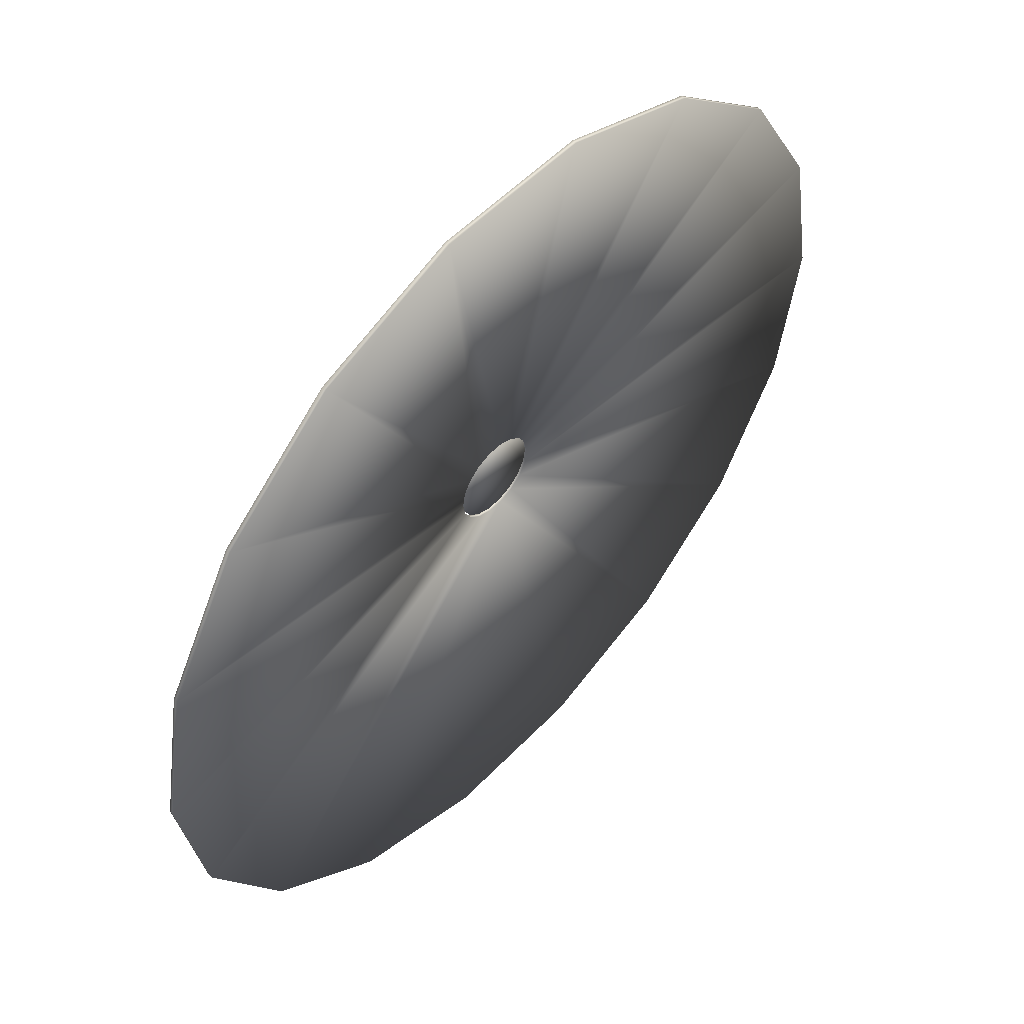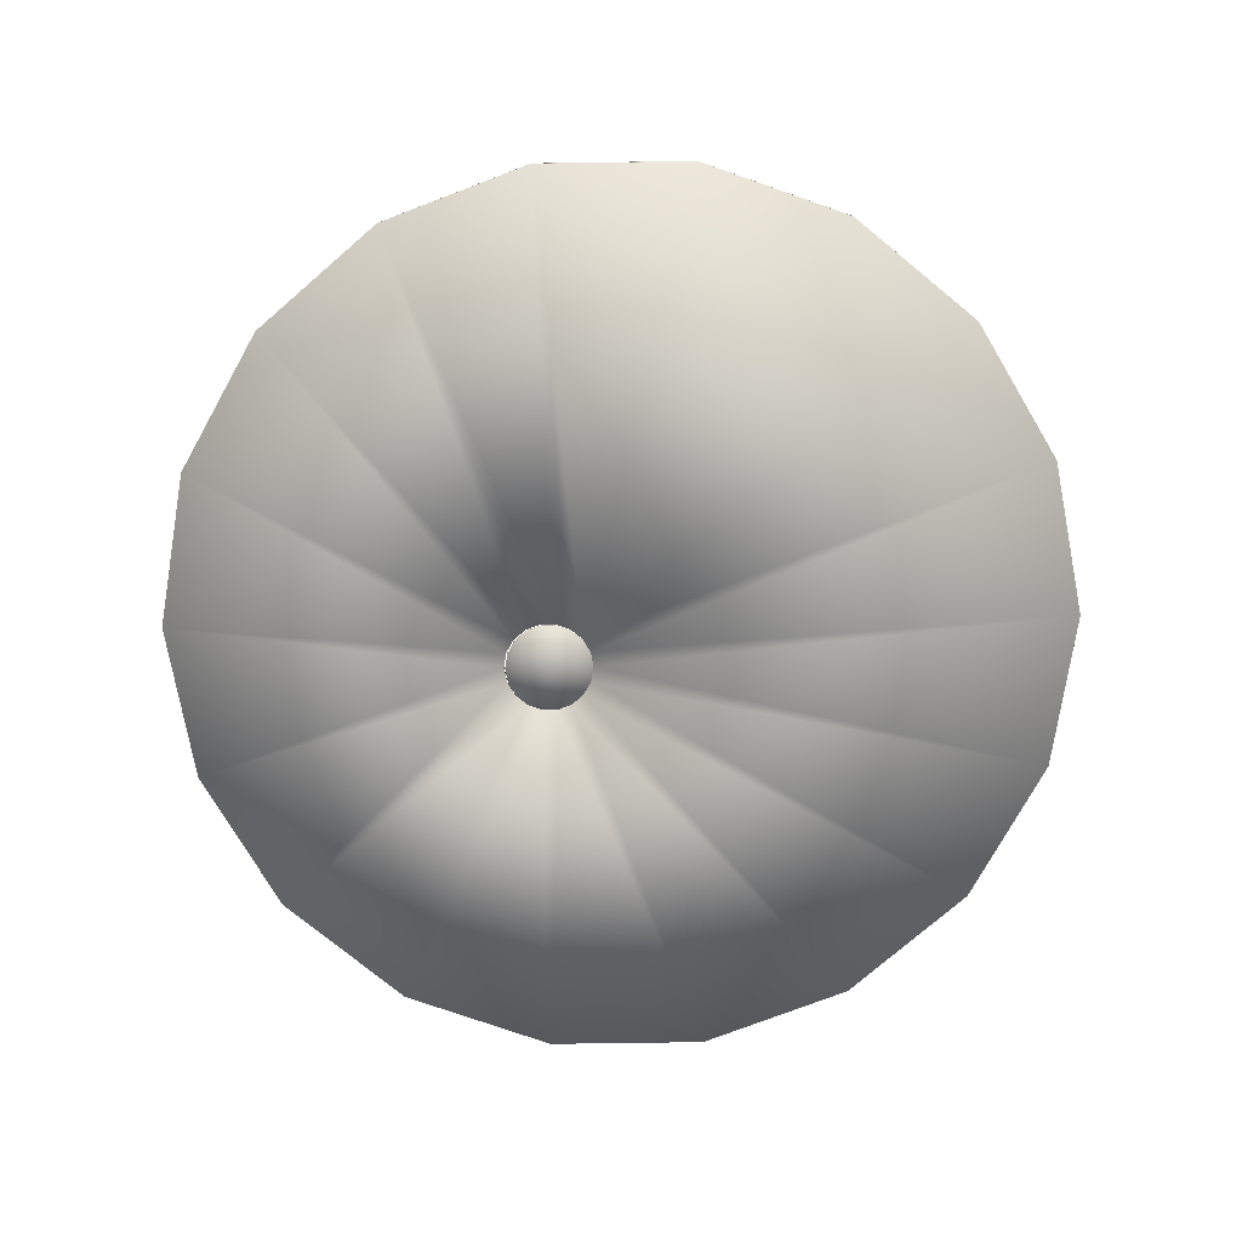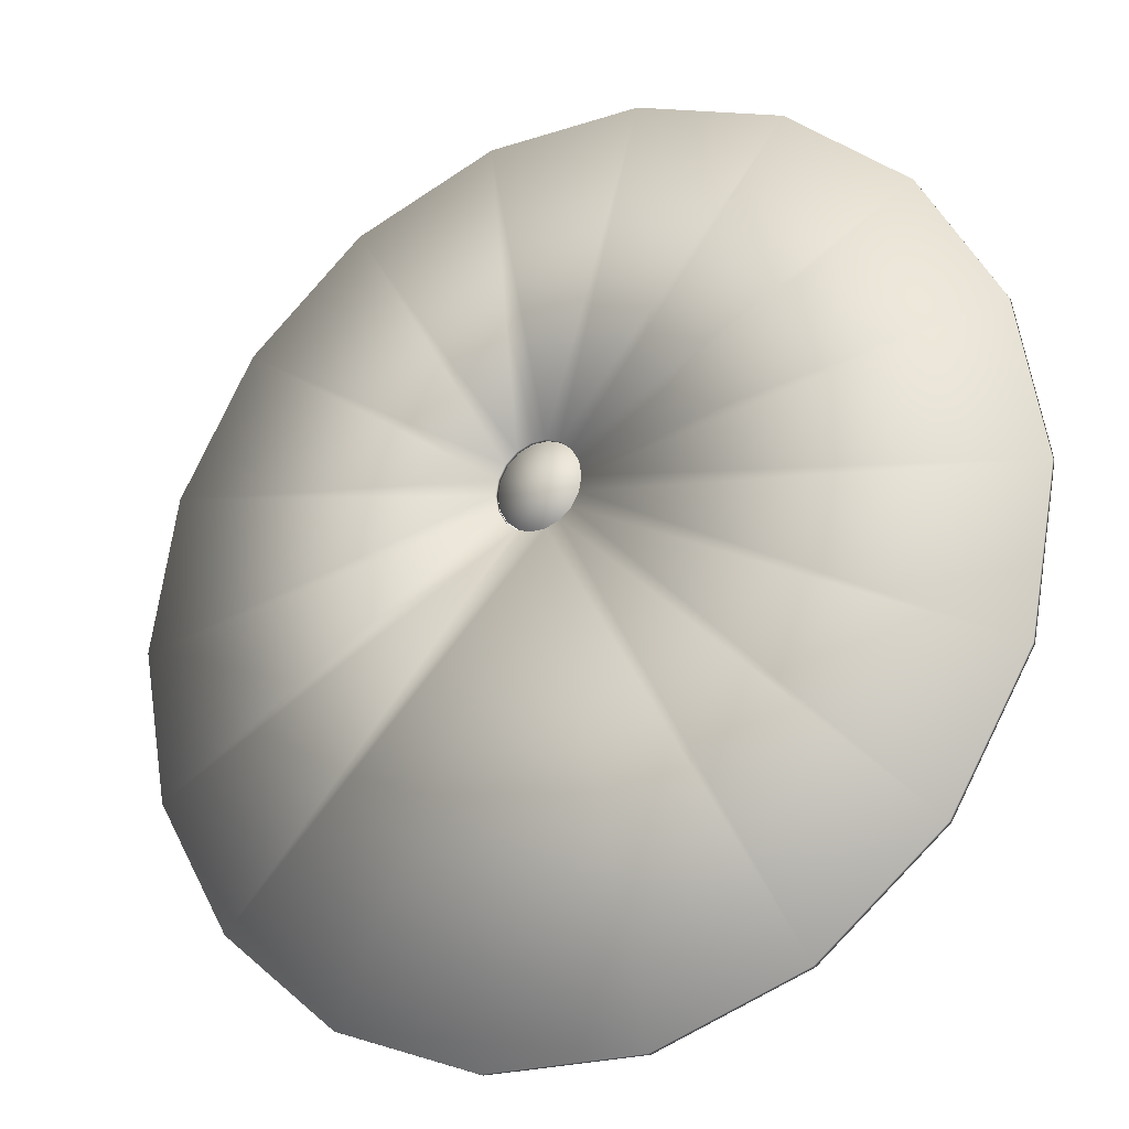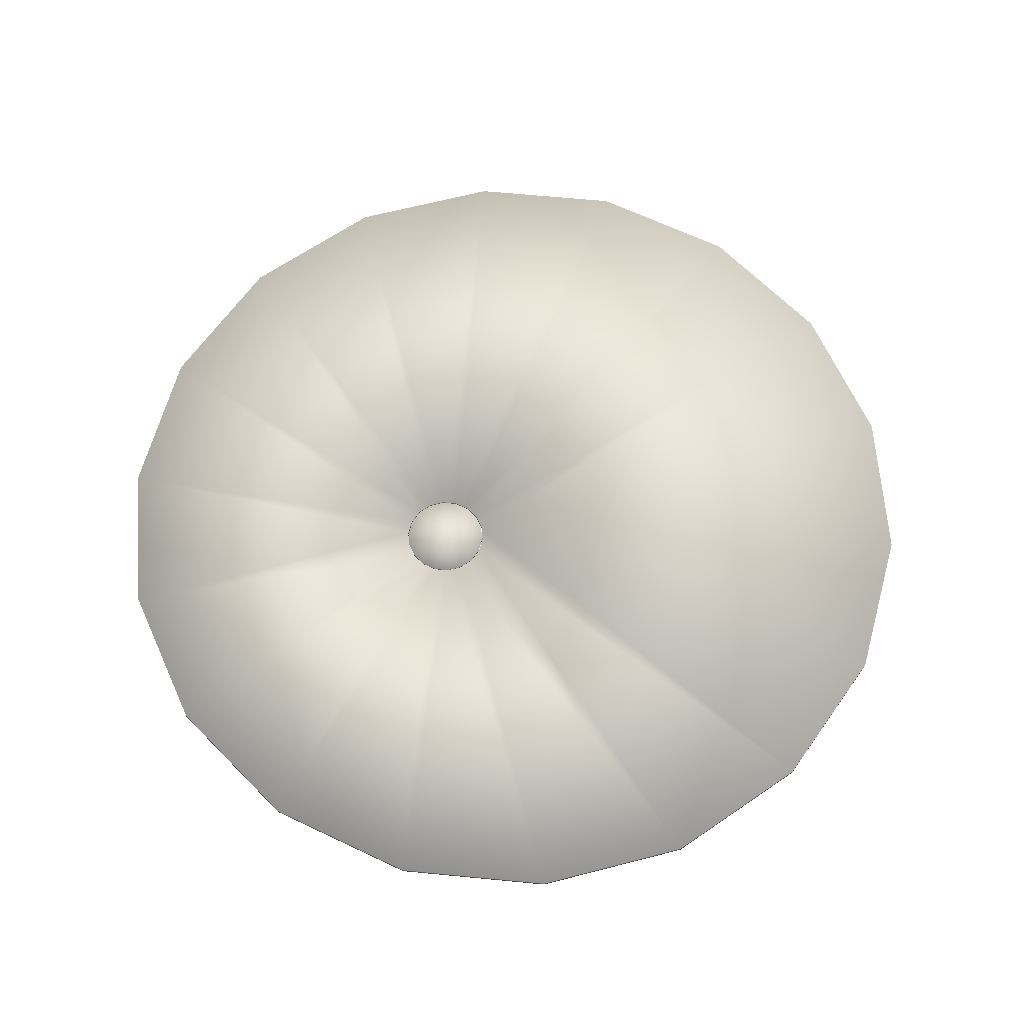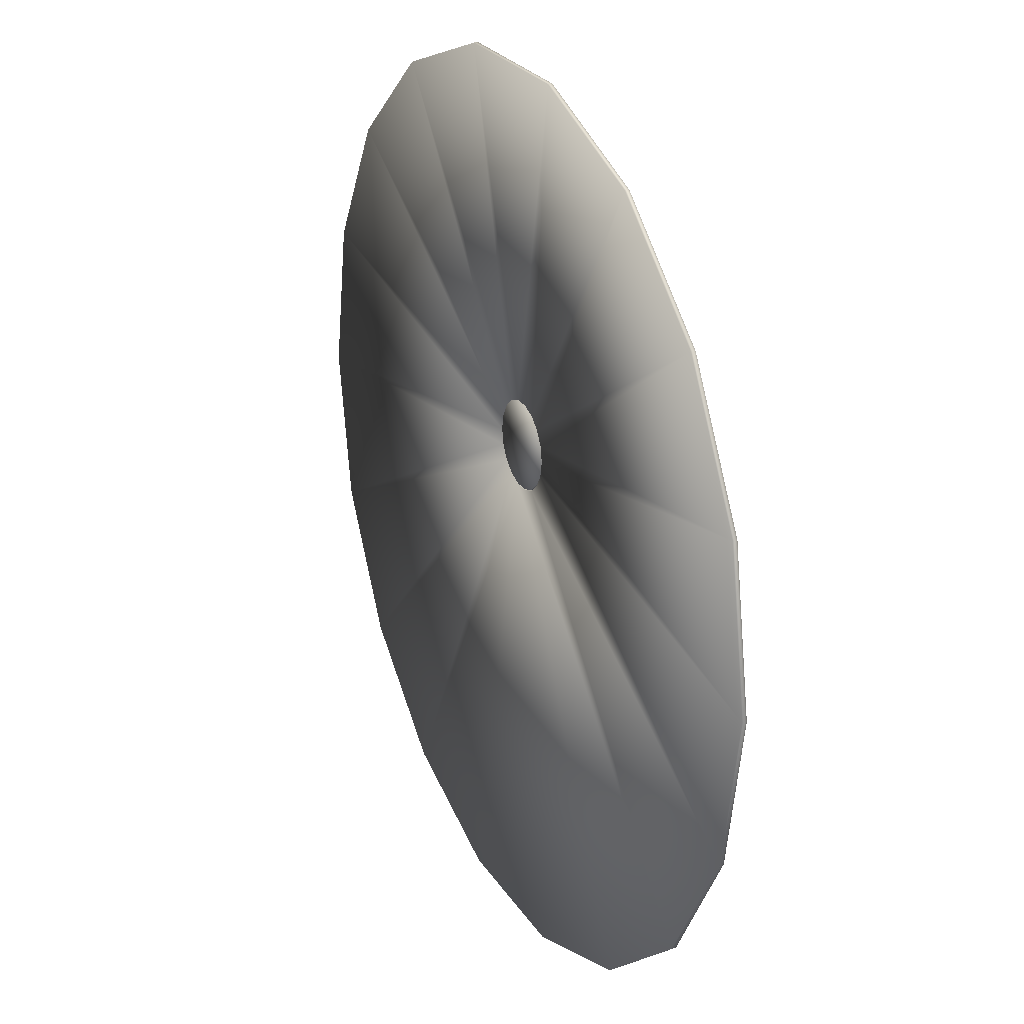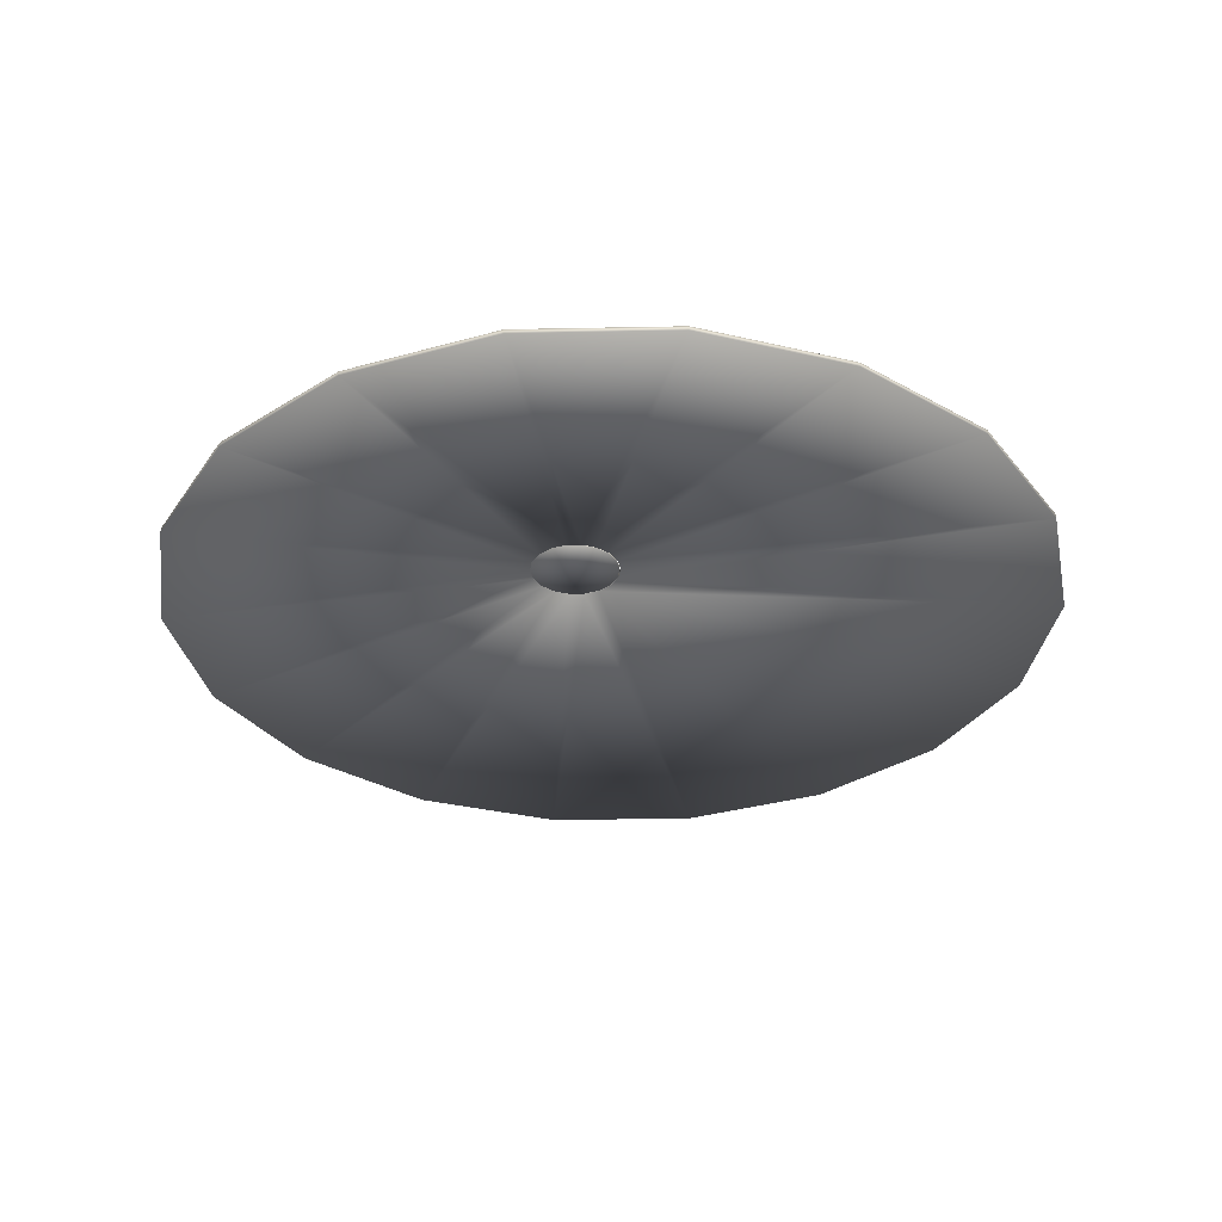
<metadata>
{"format":"obj","ext":"obj","renderer":"f3d","projection":"perspective","resolution":1024,"background":"white","views":[{"elev":53.3,"azim":132.2,"up":"+Z"},{"elev":-76.4,"azim":140.8,"up":"+Y"},{"elev":-23.0,"azim":-151.1,"up":"+Z"},{"elev":65.8,"azim":85.5,"up":"+Y"},{"elev":25.1,"azim":64.9,"up":"+Z"},{"elev":-32.4,"azim":41.6,"up":"+Y"}]}
</metadata>
<code>
v  133.6 0 -48.38
v  18.82 0 16.85
v  15.11 0 13.73
v  108.9 0 -91.13
v  142.1 0 0.2335
v  133.6 1.385 -48.38
v  142.1 1.385 0.2335
v  108.9 1.385 -91.13
v  71.08 0 -122.9
v  71.08 1.385 -122.9
v  24.69 0 -139.7
v  24.69 1.385 -139.7
v  -24.67 0 -139.7
v  -24.67 1.385 -139.7
v  -71.06 0 -122.9
v  -71.06 1.385 -122.9
v  -108.9 0 -91.13
v  -108.9 1.385 -91.13
v  -133.6 0 -48.38
v  -133.6 1.385 -48.38
v  -142.1 0 0.2335
v  -142.1 1.385 0.2335
v  -133.6 0 48.85
v  -133.6 1.385 48.85
v  -108.9 0 91.6
v  -108.9 1.385 91.6
v  -71.06 0 123.3
v  -71.06 1.385 123.3
v  -24.67 0 140.2
v  -24.67 1.385 140.2
v  24.69 0 140.2
v  24.69 1.385 140.2
v  71.08 0 123.3
v  71.08 1.385 123.3
v  108.9 0 91.6
v  108.9 1.385 91.6
v  133.6 0 48.85
v  133.6 1.385 48.85
v  15.11 1.385 13.73
v  18.82 1.385 16.85
v  -2.555 1.385 34.79
v  -2.555 0 34.79
v  -4.977 0 30.59
v  -4.977 1.385 30.59
v  1.157 1.385 37.9
v  5.711 1.385 39.56
v  5.711 0 39.56
v  1.157 0 37.9
v  10.56 1.385 39.56
v  10.56 0 39.56
v  15.11 1.385 37.9
v  15.11 0 37.9
v  18.82 1.385 34.79
v  18.82 0 34.79
v  21.25 1.385 30.59
v  21.25 0 30.59
v  22.09 1.385 25.82
v  22.09 0 25.82
v  21.25 1.385 21.05
v  21.25 0 21.05
v  10.56 1.385 12.08
v  10.56 0 12.08
v  5.711 1.385 12.08
v  5.711 0 12.08
v  1.157 1.385 13.73
v  1.157 0 13.73
v  -2.555 1.385 16.85
v  -2.555 0 16.85
v  -4.977 1.385 21.05
v  -4.977 0 21.05
v  -5.819 1.385 25.82
v  -5.819 0 25.82
o Cylinder001
g Cylinder001
f 1 2 3 4
f 5 1 6 7
f 6 1 4 8
f 8 4 9 10
f 9 11 12 10
f 12 11 13 14
f 13 15 16 14
f 15 17 18 16
f 18 17 19 20
f 20 19 21 22
f 22 21 23 24
f 23 25 26 24
f 26 25 27 28
f 27 29 30 28
f 30 29 31 32
f 32 31 33 34
f 33 35 36 34
f 36 35 37 38
f 38 37 5 7
f 39 40 6 8
f 41 42 43 44
f 45 46 47 48
f 46 49 50 47
f 50 49 51 52
f 51 53 54 52
f 53 55 56 54
f 55 57 58 56
f 58 57 59 60
f 59 40 2 60
f 40 39 3 2
f 39 61 62 3
f 61 63 64 62
f 64 63 65 66
f 66 65 67 68
f 68 67 69 70
f 70 69 71 72
f 72 71 44 43
f 41 45 48 42
f 52 33 31 50
f 47 50 31 29
f 54 35 33 52
f 48 47 29 27
f 56 37 35 54
f 27 25 42 48
f 25 23 43 42
f 58 5 37 56
f 60 1 5 58
f 23 21 72 43
f 2 1 60
f 21 19 70 72
f 68 70 19 17
f 66 68 17 15
f 64 66 15 13
f 9 64 13 11
f 4 62 64 9
f 4 3 62
f 51 49 32 34
f 46 30 32 49
f 53 51 34 36
f 45 28 30 46
f 55 53 36 38
f 41 26 28 45
f 44 24 26 41
f 38 7 57 55
f 7 6 59 57
f 71 22 24 44
f 6 40 59
f 69 20 22 71
f 67 18 20 69
f 65 16 18 67
f 63 14 16 65
f 10 12 14 63
f 8 10 63 61
f 39 8 61
v  18.46 0.1472 16.96
v  20.85 0.1472 21.11
v  21.68 0.1472 25.82
v  7.902 0.1472 25.82
v  10.29 0.1472 12.25
v  14.79 0.1472 13.88
v  1.011 0.1472 13.88
v  5.509 0.1472 12.25
v  -2.655 0.1472 16.96
v  -5.048 0.1472 21.11
v  -5.048 0.1472 30.54
v  -5.879 0.1472 25.82
v  1.011 0.1472 37.76
v  -2.655 0.1472 34.68
v  10.29 0.1472 39.4
v  5.509 0.1472 39.4
v  18.46 0.1472 34.68
v  14.79 0.1472 37.76
v  20.85 0.1472 30.54
v  20.85 0.2494 21.11
v  21.68 0.2494 25.82
v  18.46 0.2494 16.96
v  14.79 0.2494 13.88
v  10.29 0.2494 12.25
v  5.509 0.2494 12.25
v  1.011 0.2494 13.88
v  -2.655 0.2494 16.96
v  -5.048 0.2494 21.11
v  -5.879 0.2494 25.82
v  -5.048 0.2494 30.54
v  -2.655 0.2494 34.68
v  1.011 0.2494 37.76
v  5.509 0.2494 39.4
v  10.29 0.2494 39.4
v  14.79 0.2494 37.76
v  18.46 0.2494 34.68
v  20.85 0.2494 30.54
v  21.68 0.3517 25.82
v  20.85 0.3517 21.11
v  18.46 0.3517 16.96
v  14.79 0.3517 13.88
v  10.29 0.3517 12.25
v  5.509 0.3517 12.25
v  1.011 0.3517 13.88
v  -2.655 0.3517 16.96
v  -5.048 0.3517 21.11
v  -5.879 0.3517 25.82
v  -5.048 0.3517 30.54
v  -2.655 0.3517 34.68
v  1.011 0.3517 37.76
v  5.509 0.3517 39.4
v  10.29 0.3517 39.4
v  14.79 0.3517 37.76
v  18.46 0.3517 34.68
v  20.85 0.3517 30.54
v  21.68 0.4539 25.82
v  20.85 0.4539 21.11
v  18.46 0.4539 16.96
v  14.79 0.4539 13.88
v  10.29 0.4539 12.25
v  5.509 0.4539 12.25
v  1.011 0.4539 13.88
v  -2.655 0.4539 16.96
v  -5.048 0.4539 21.11
v  -5.879 0.4539 25.82
v  -5.048 0.4539 30.54
v  -2.655 0.4539 34.68
v  1.011 0.4539 37.76
v  5.509 0.4539 39.4
v  10.29 0.4539 39.4
v  14.79 0.4539 37.76
v  18.46 0.4539 34.68
v  20.85 0.4539 30.54
v  20.85 0.5562 21.11
v  21.68 0.5562 25.82
v  18.46 0.5562 16.96
v  14.79 0.5562 13.88
v  10.29 0.5562 12.25
v  5.509 0.5562 12.25
v  1.011 0.5562 13.88
v  -2.655 0.5562 16.96
v  -5.048 0.5562 21.11
v  -5.879 0.5562 25.82
v  -5.048 0.5562 30.54
v  -2.655 0.5562 34.68
v  1.011 0.5562 37.76
v  5.509 0.5562 39.4
v  10.29 0.5562 39.4
v  14.79 0.5562 37.76
v  18.46 0.5562 34.68
v  20.85 0.5562 30.54
v  20.85 0.6584 21.11
v  21.68 0.6584 25.82
v  18.46 0.6584 16.96
v  14.79 0.6584 13.88
v  10.29 0.6584 12.25
v  5.509 0.6584 12.25
v  1.011 0.6584 13.88
v  -2.655 0.6584 16.96
v  -5.048 0.6584 21.11
v  -5.879 0.6584 25.82
v  -5.048 0.6584 30.54
v  -2.655 0.6584 34.68
v  1.011 0.6584 37.76
v  5.509 0.6584 39.4
v  10.29 0.6584 39.4
v  14.79 0.6584 37.76
v  18.46 0.6584 34.68
v  20.85 0.6584 30.54
v  7.902 0.6584 25.82
o Cylinder002
g Cylinder002
f 73 74 75 76
f 77 78 73 76
f 77 76 79 80
f 81 79 76 82
f 83 84 82 76
f 85 86 83 76
f 87 88 85 76
f 89 90 87 76
f 75 91 89 76
f 92 93 75 74
f 92 74 73 94
f 78 95 94 73
f 95 78 77 96
f 96 77 80 97
f 79 98 97 80
f 98 79 81 99
f 99 81 82 100
f 101 100 82 84
f 102 101 84 83
f 103 102 83 86
f 103 86 85 104
f 88 105 104 85
f 87 106 105 88
f 90 107 106 87
f 108 107 90 89
f 108 89 91 109
f 109 91 75 93
f 110 93 92 111
f 112 111 92 94
f 94 95 113 112
f 96 114 113 95
f 97 115 114 96
f 98 116 115 97
f 99 117 116 98
f 117 99 100 118
f 101 119 118 100
f 119 101 102 120
f 103 121 120 102
f 104 122 121 103
f 104 105 123 122
f 123 105 106 124
f 106 107 125 124
f 125 107 108 126
f 108 109 127 126
f 109 93 110 127
f 128 110 111 129
f 130 129 111 112
f 130 112 113 131
f 114 132 131 113
f 114 115 133 132
f 116 134 133 115
f 134 116 117 135
f 136 135 117 118
f 118 119 137 136
f 137 119 120 138
f 139 138 120 121
f 139 121 122 140
f 141 140 122 123
f 124 142 141 123
f 124 125 143 142
f 143 125 126 144
f 126 127 145 144
f 128 145 127 110
f 129 146 147 128
f 148 146 129 130
f 131 149 148 130
f 131 132 150 149
f 133 151 150 132
f 133 134 152 151
f 152 134 135 153
f 135 136 154 153
f 155 154 136 137
f 137 138 156 155
f 157 156 138 139
f 139 140 158 157
f 159 158 140 141
f 141 142 160 159
f 161 160 142 143
f 143 144 162 161
f 145 163 162 144
f 147 163 145 128
f 147 146 164 165
f 164 146 148 166
f 149 167 166 148
f 168 167 149 150
f 151 169 168 150
f 169 151 152 170
f 153 171 170 152
f 171 153 154 172
f 155 173 172 154
f 173 155 156 174
f 157 175 174 156
f 175 157 158 176
f 159 177 176 158
f 178 177 159 160
f 161 179 178 160
f 179 161 162 180
f 163 181 180 162
f 163 147 165 181
f 182 181 165 164
f 182 164 166 167
f 167 168 169 182
f 169 170 171 182
f 171 172 173 182
f 173 174 175 182
f 175 176 177 182
f 177 178 179 182
f 179 180 181 182

</code>
